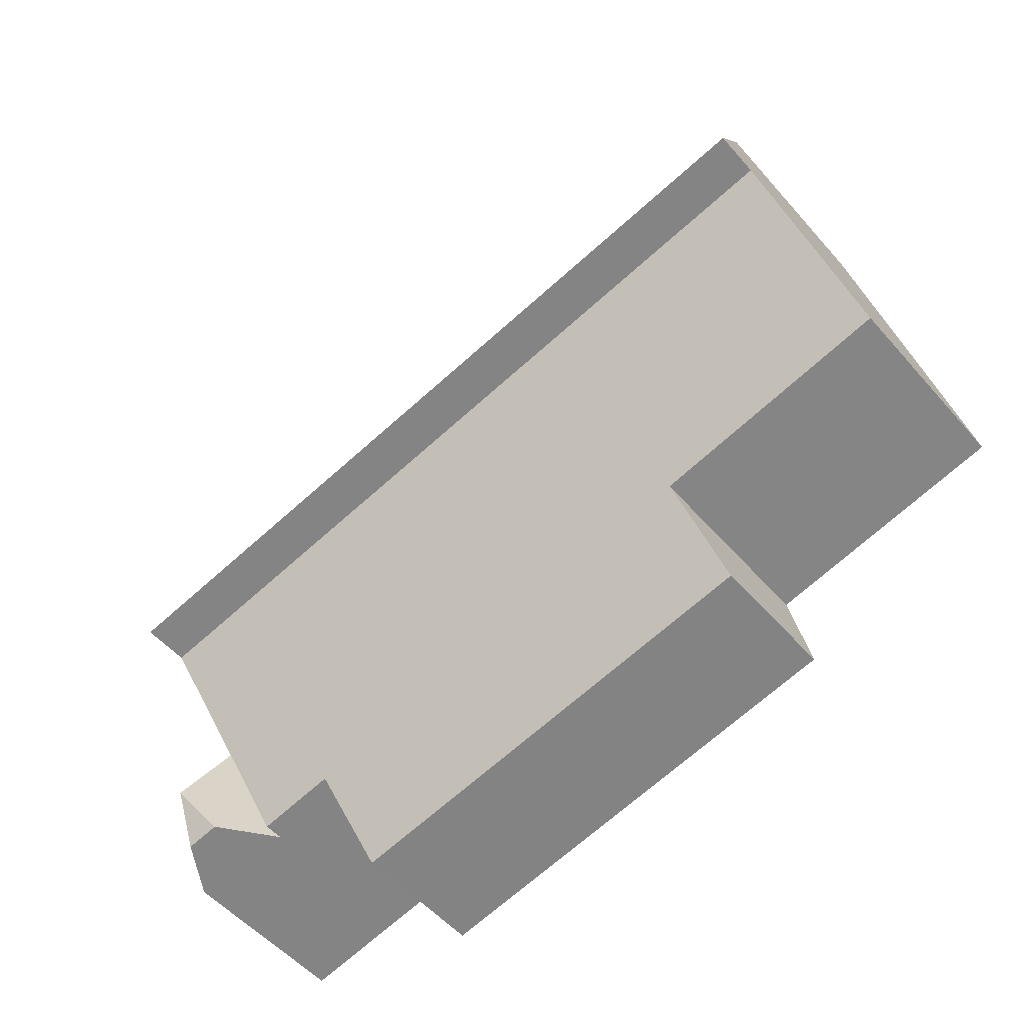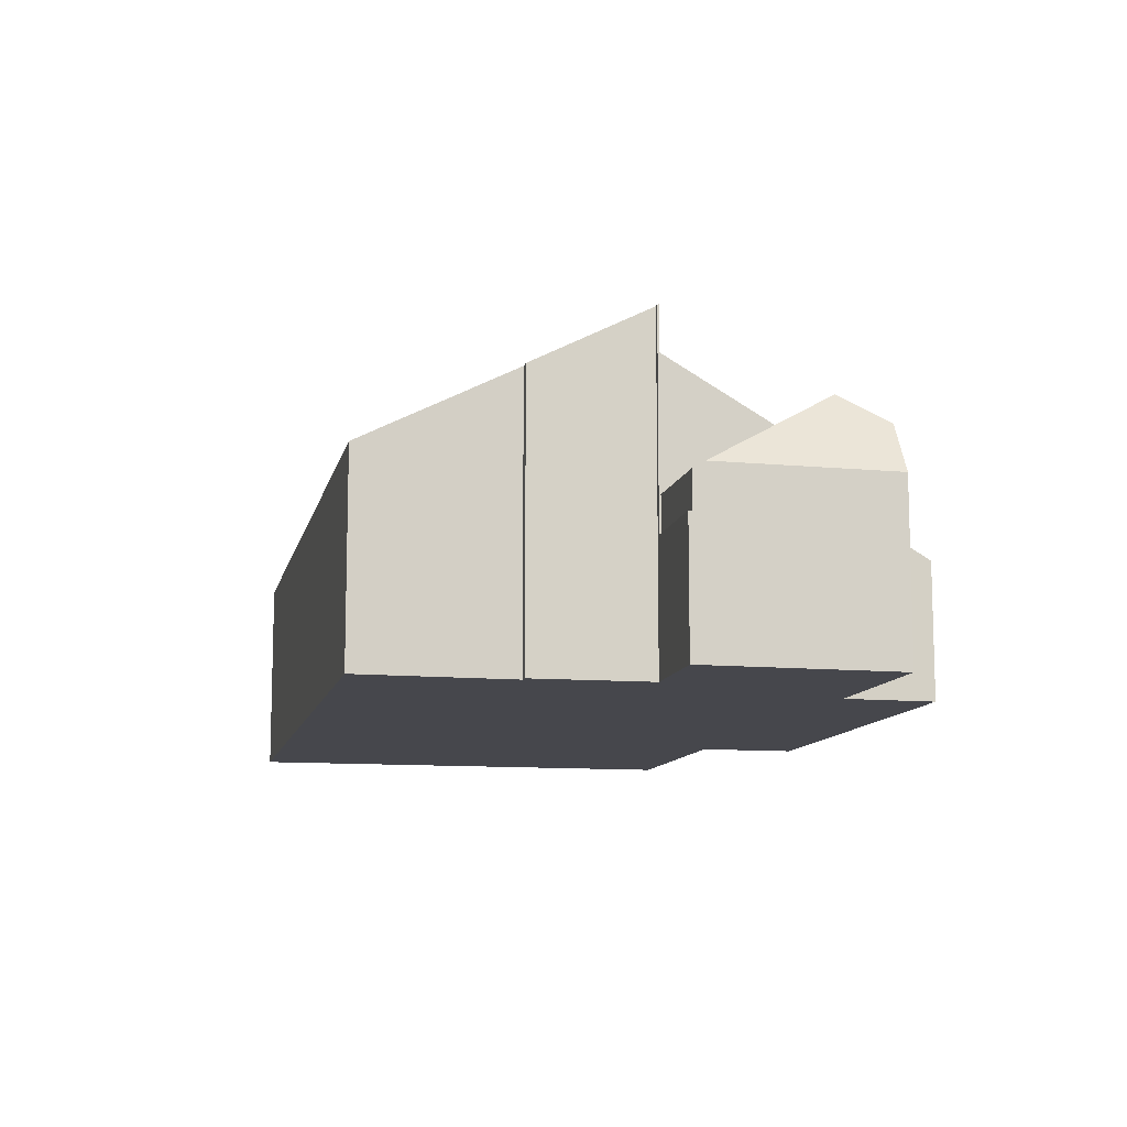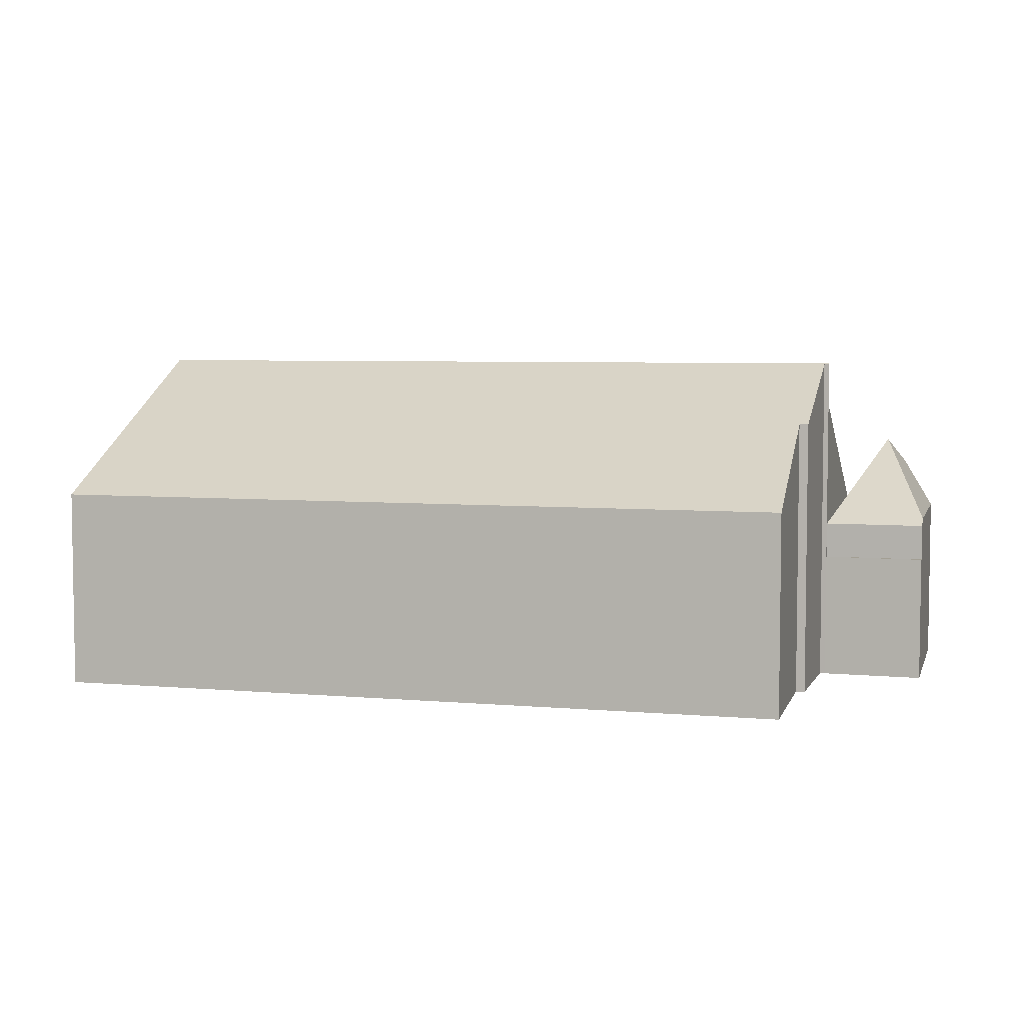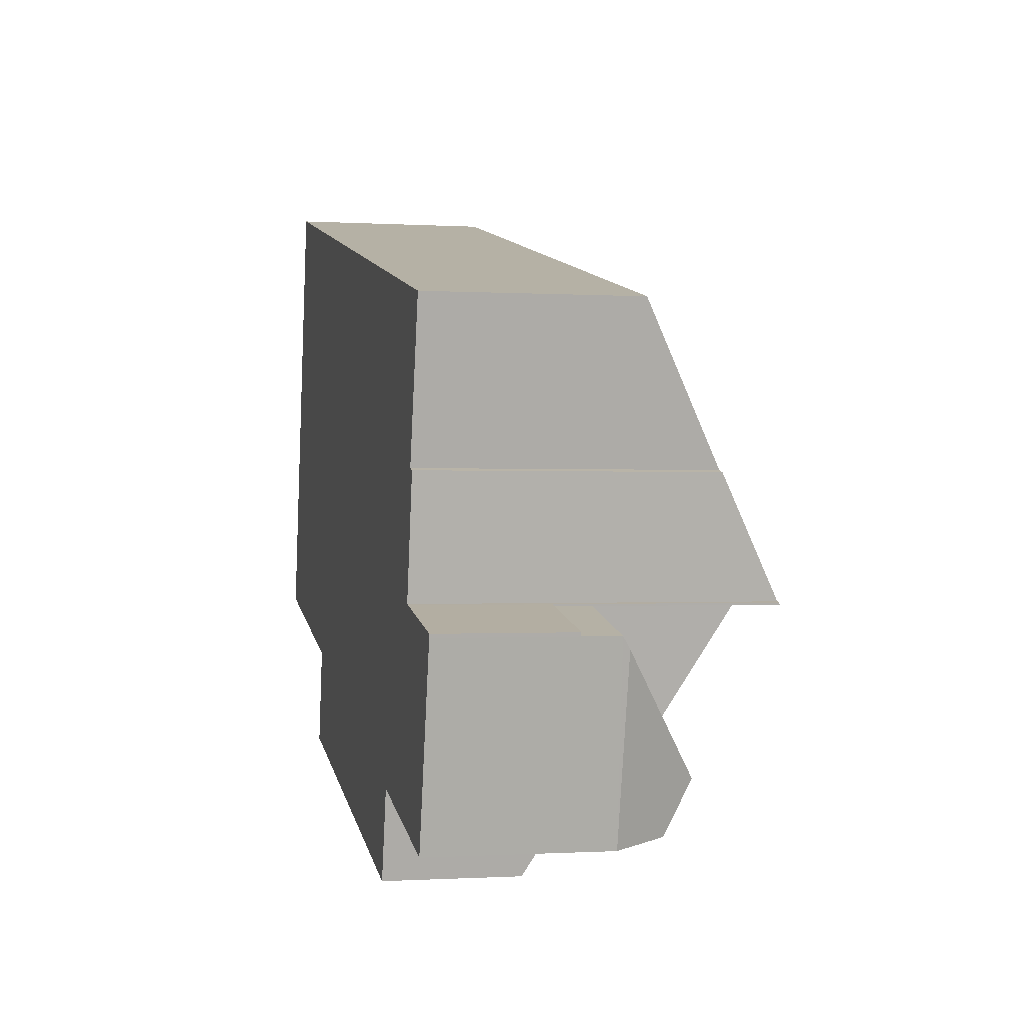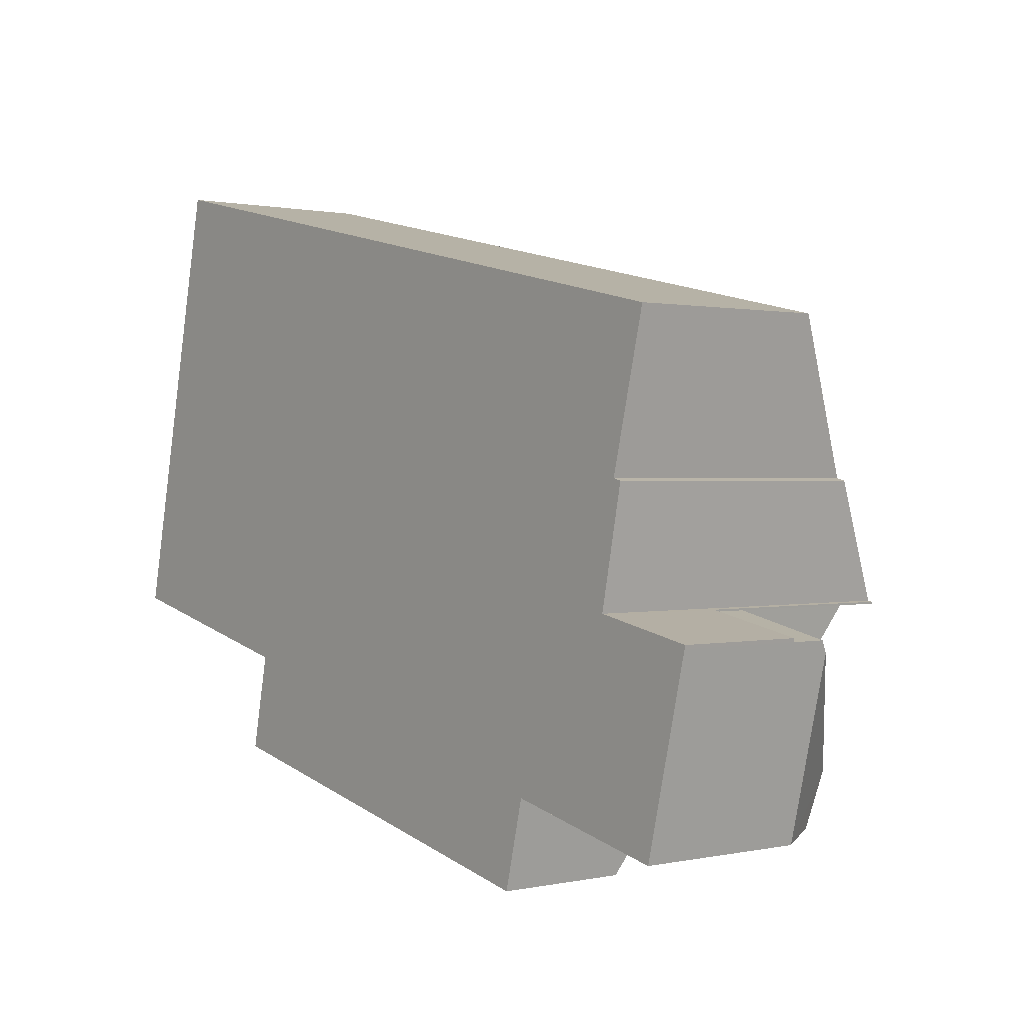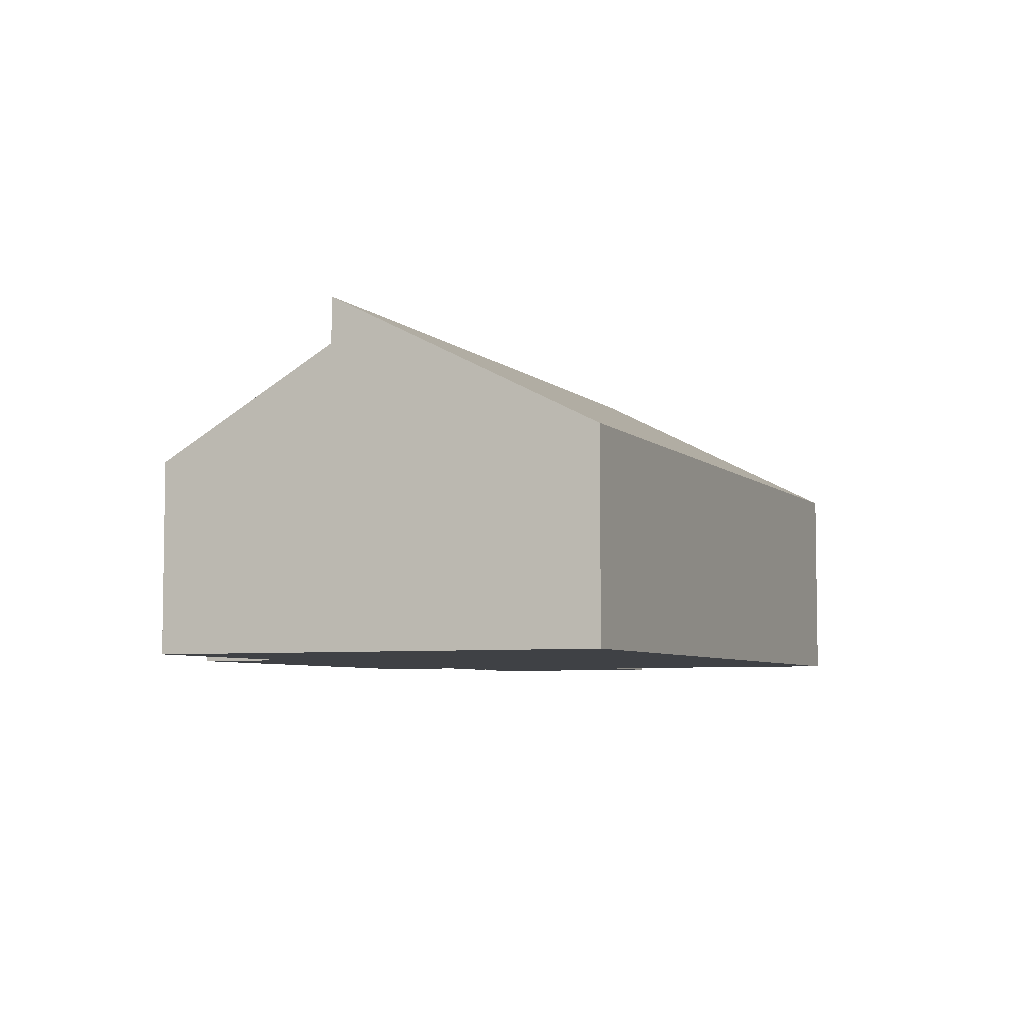
<metadata>
{"format":"obj","ext":"obj","renderer":"f3d","projection":"perspective","resolution":1024,"background":"white","views":[{"elev":-53.0,"azim":-140.1,"up":"+Z"},{"elev":-10.9,"azim":90.1,"up":"+Y"},{"elev":5.4,"azim":28.0,"up":"+Y"},{"elev":-0.5,"azim":77.3,"up":"+Z"},{"elev":0.8,"azim":51.5,"up":"+Z"},{"elev":-5.7,"azim":-54.5,"up":"+Y"}]}
</metadata>
<code>
v  20.87 3.03 -0.131
v  18.53 3.03 0.424
v  20.89 3.03 -0.047
v  18.52 3.03 0.38
v  18.52 -2.327e-17 0.38
v  18.53 -2.596e-17 0.424
v  20.89 2.878e-18 -0.047
v  20.87 8.021e-18 -0.131
v  20.8 4.048 -0.403
v  18.52 3.883 0.38
v  20.87 3.883 -0.131
v  18.99 5.883 -3.19
v  19.81 4.048 -4.517
v  19.12 5.223 -4.363
v  18.36 5.224 -4.195
v  17.56 3.883 -4.019
v  17.56 2.461e-16 -4.019
v  19.81 2.766e-16 -4.517
v  20.8 2.468e-17 -0.403
v  18.36 2.569e-16 -4.195
v  19.12 2.672e-16 -4.363
v  18.52 6.915 0.38
v  0 4.438 2.717e-16
v  0.92 6.915 4.221
v  5.552 4.414 -1.254
v  5.074 3.087 -3.52
v  15.77 4.337 -3.622
v  15.27 3.118 -5.689
v  17.56 4.334 -4.019
v  0.92 -2.585e-16 4.221
v  15.77 2.218e-16 -3.622
v  15.27 3.484e-16 -5.689
v  5.074 2.155e-16 -3.52
v  0 0 0
v  5.552 7.679e-17 -1.254
v  19.63 4.739 6.715
v  0.92 7.975 4.221
v  2.287 4.742 10.49
v  18.77 6.557 3.212
v  18.42 7.956 0.447
v  18.52 7.977 0.38
v  18.97 6.559 3.162
v  18.53 7.955 0.424
v  18.42 -2.737e-17 0.447
v  18.97 -1.936e-16 3.162
v  18.77 -1.967e-16 3.212
v  19.63 -4.112e-16 6.715
v  2.287 -6.423e-16 10.49
g defaultobject
f 1 2 3
f 2 1 4
f 5 2 4
f 2 5 6
f 6 3 2
f 3 6 7
f 7 1 3
f 1 7 8
f 8 4 1
f 4 8 5
f 8 6 5
f 6 8 7
f 9 10 11
f 10 9 12
f 13 12 9
f 12 13 14
f 12 14 15
f 16 12 15
f 12 16 10
f 17 10 16
f 10 17 5
f 5 11 10
f 11 5 8
f 11 13 9
f 13 11 8
f 13 8 18
f 18 8 19
f 13 15 14
f 15 13 16
f 16 13 18
f 16 18 17
f 17 18 20
f 20 18 21
f 19 21 18
f 21 19 8
f 21 8 5
f 21 5 20
f 20 5 17
f 22 23 24
f 23 22 25
f 25 22 26
f 26 22 27
f 26 27 28
f 27 22 29
f 30 22 24
f 22 30 5
f 5 29 22
f 29 5 17
f 31 28 27
f 28 31 32
f 29 31 27
f 31 29 17
f 32 26 28
f 26 32 33
f 25 34 23
f 34 25 35
f 26 35 25
f 35 26 33
f 23 30 24
f 30 23 34
f 30 17 5
f 17 30 31
f 31 30 32
f 32 30 35
f 35 30 34
f 33 32 35
f 36 37 38
f 37 36 39
f 37 39 40
f 37 40 41
f 40 39 42
f 41 40 43
f 42 44 40
f 44 42 45
f 43 5 41
f 5 43 6
f 36 46 39
f 46 36 47
f 44 43 40
f 43 44 6
f 48 36 38
f 36 48 47
f 39 45 42
f 45 39 46
f 5 37 41
f 37 5 30
f 30 38 37
f 38 30 48
f 6 44 5
f 30 5 44
f 45 30 44
f 46 30 45
f 48 30 46
f 47 48 46

</code>
